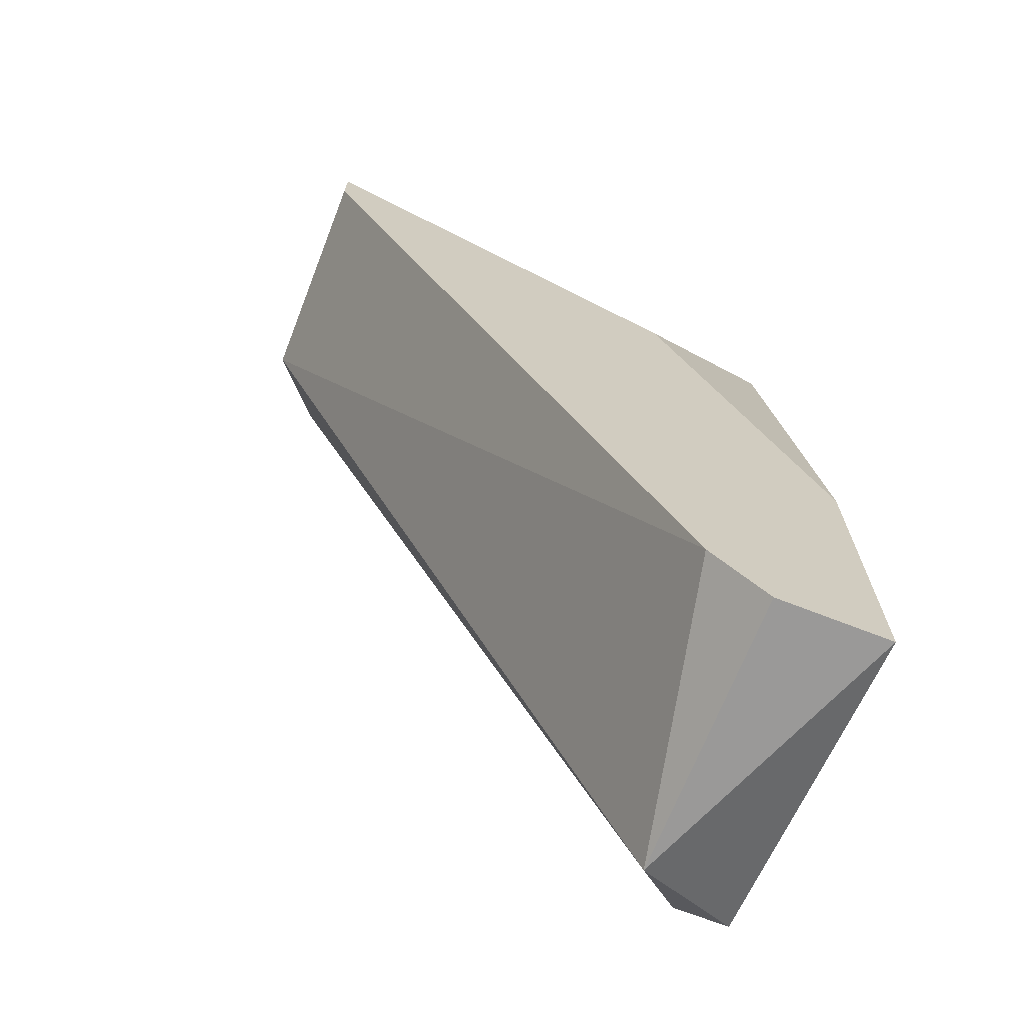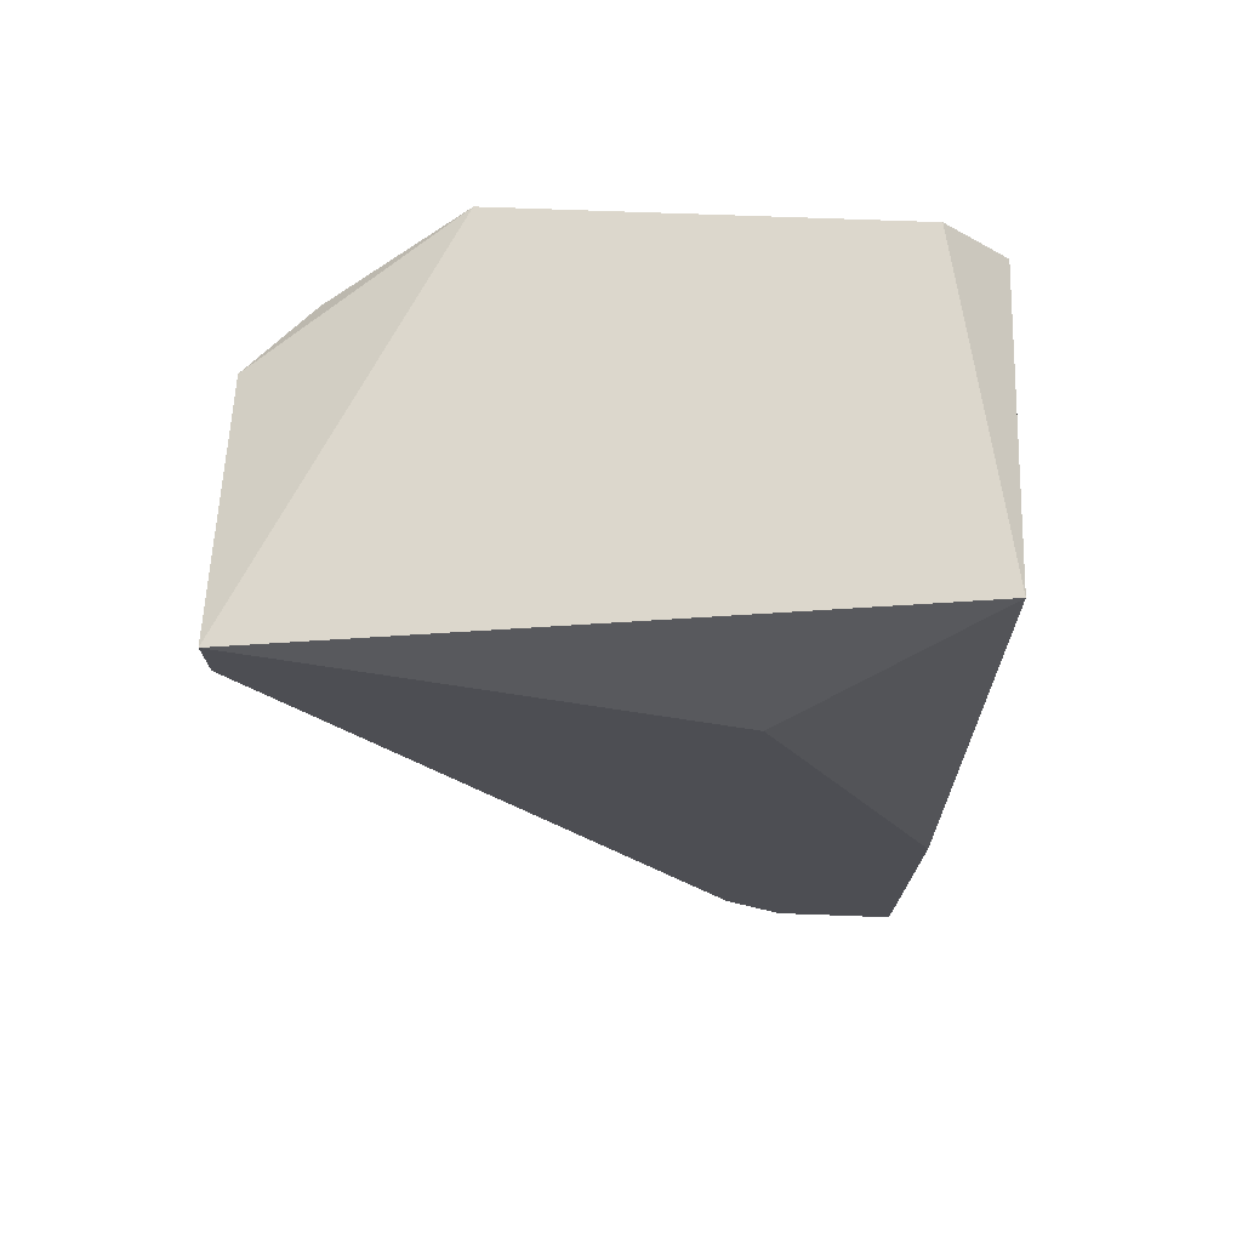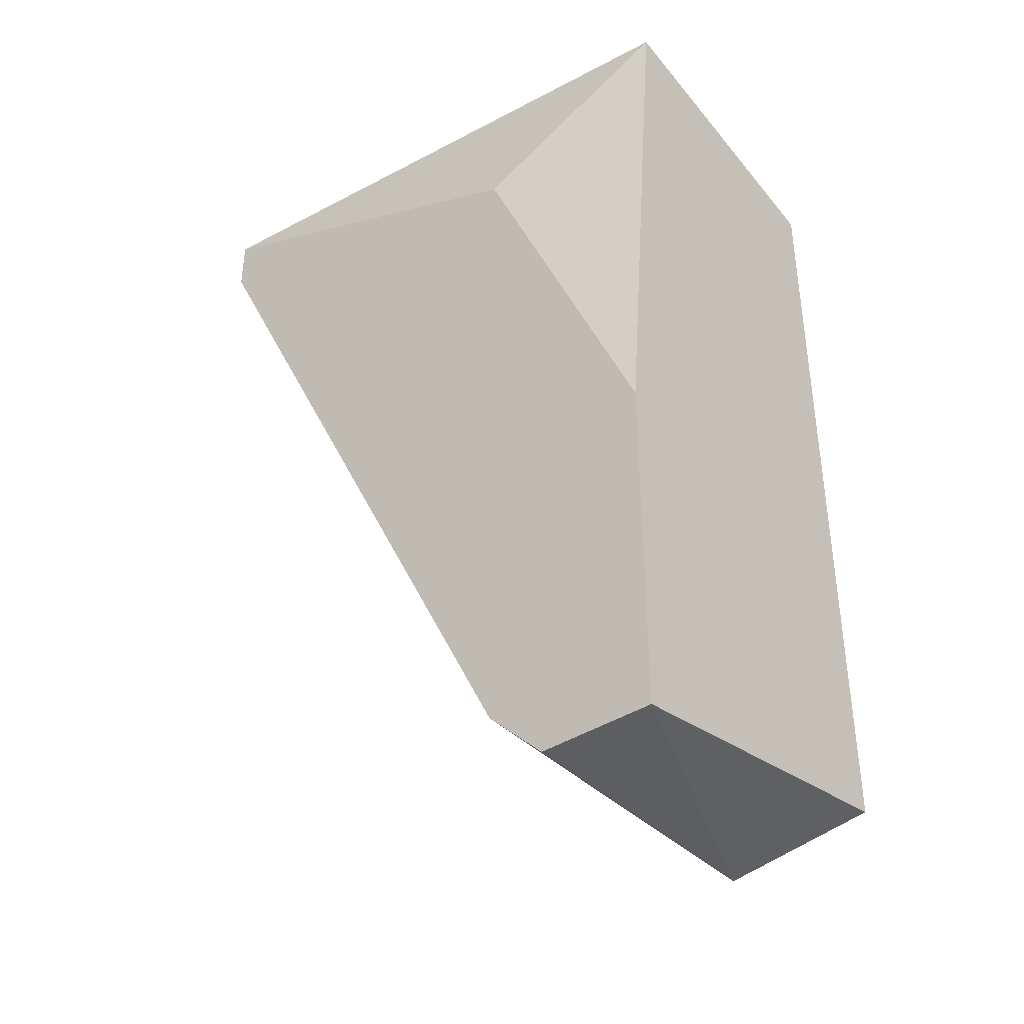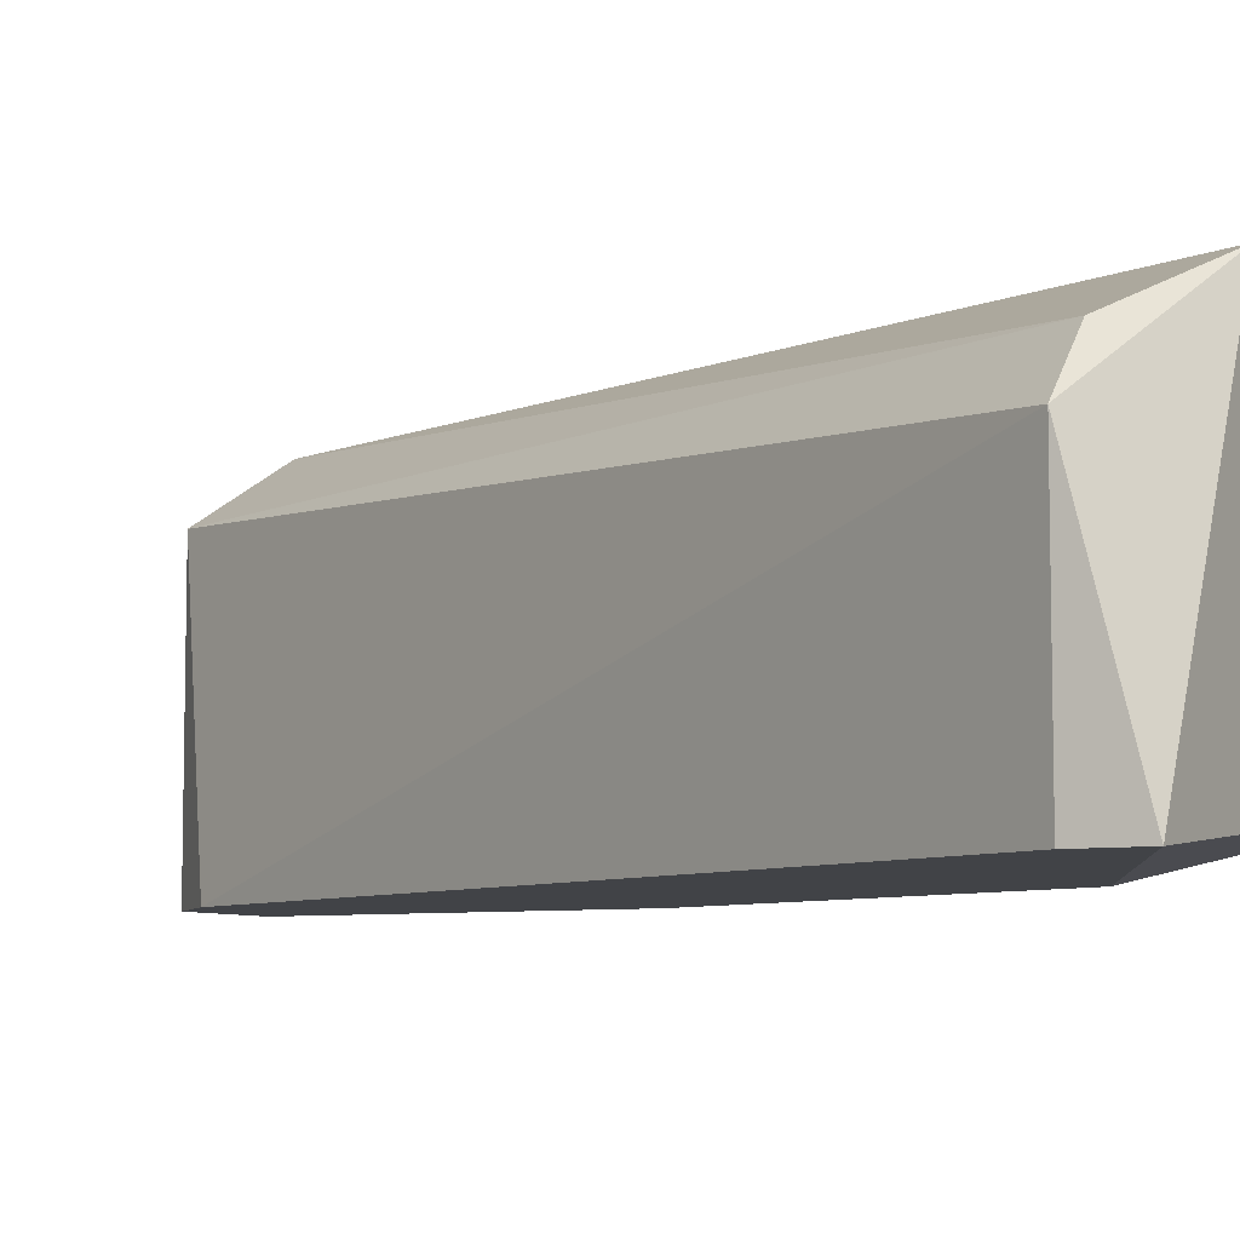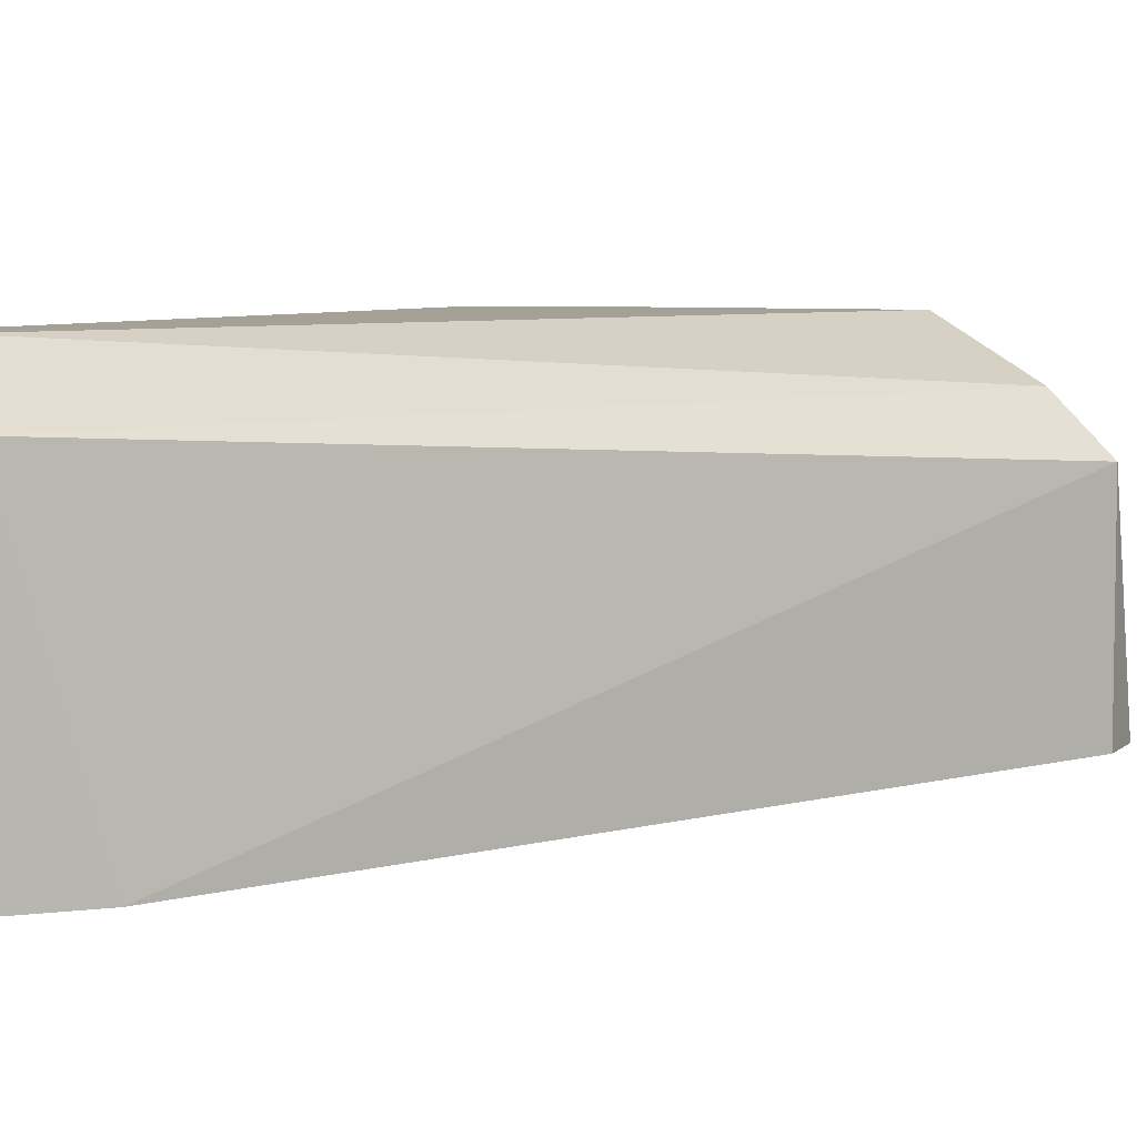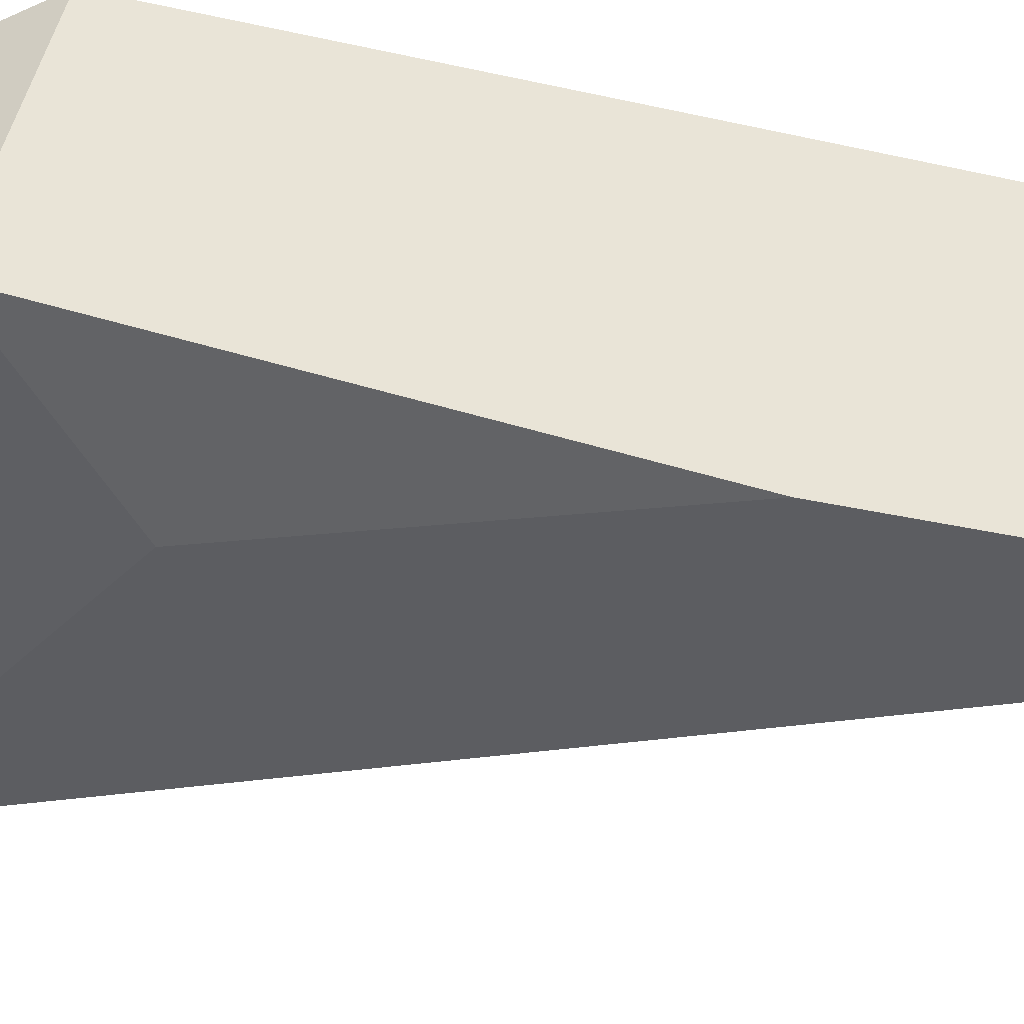
<metadata>
{"format":"obj","ext":"obj","renderer":"f3d","projection":"perspective","resolution":1024,"background":"white","views":[{"elev":-69.1,"azim":158.6,"up":"+Y"},{"elev":72.8,"azim":-177.9,"up":"+Y"},{"elev":-39.2,"azim":-140.9,"up":"+Y"},{"elev":-7.1,"azim":117.9,"up":"+Z"},{"elev":6.0,"azim":24.2,"up":"+Z"},{"elev":-37.0,"azim":-105.8,"up":"+Z"}]}
</metadata>
<code>
v -0.04921 -0.02871 0.06125
v -0.05604 -0.04433 0.05539
v -0.05409 -0.04433 0.05539
v -0.04628 -0.02871 0.05539
v -0.05604 -0.02871 0.05637
v -0.05506 -0.04335 0.06125
v -0.05604 -0.02968 0.06125
v -0.04628 -0.02968 0.0593
v -0.05409 -0.04433 0.06027
v -0.05604 -0.04335 0.06125
v -0.05311 -0.03164 0.05539
v -0.05311 -0.04335 0.05539
v -0.05506 -0.02871 0.06125
v -0.04628 -0.02968 0.05539
v -0.04725 -0.02968 0.06027
v -0.05604 -0.03847 0.05539
f 5 11 16
f 3 2 4
f 1 4 5
f 6 1 7
f 5 2 7
f 4 1 8
f 2 3 9
f 2 9 10
f 6 7 10
f 7 2 10
f 9 6 10
f 4 2 11
f 5 4 11
f 3 4 12
f 8 9 12
f 9 3 12
f 1 5 13
f 7 1 13
f 5 7 13
f 4 8 14
f 12 4 14
f 8 12 14
f 1 6 15
f 8 1 15
f 6 9 15
f 9 8 15
f 2 5 16
f 11 2 16

</code>
